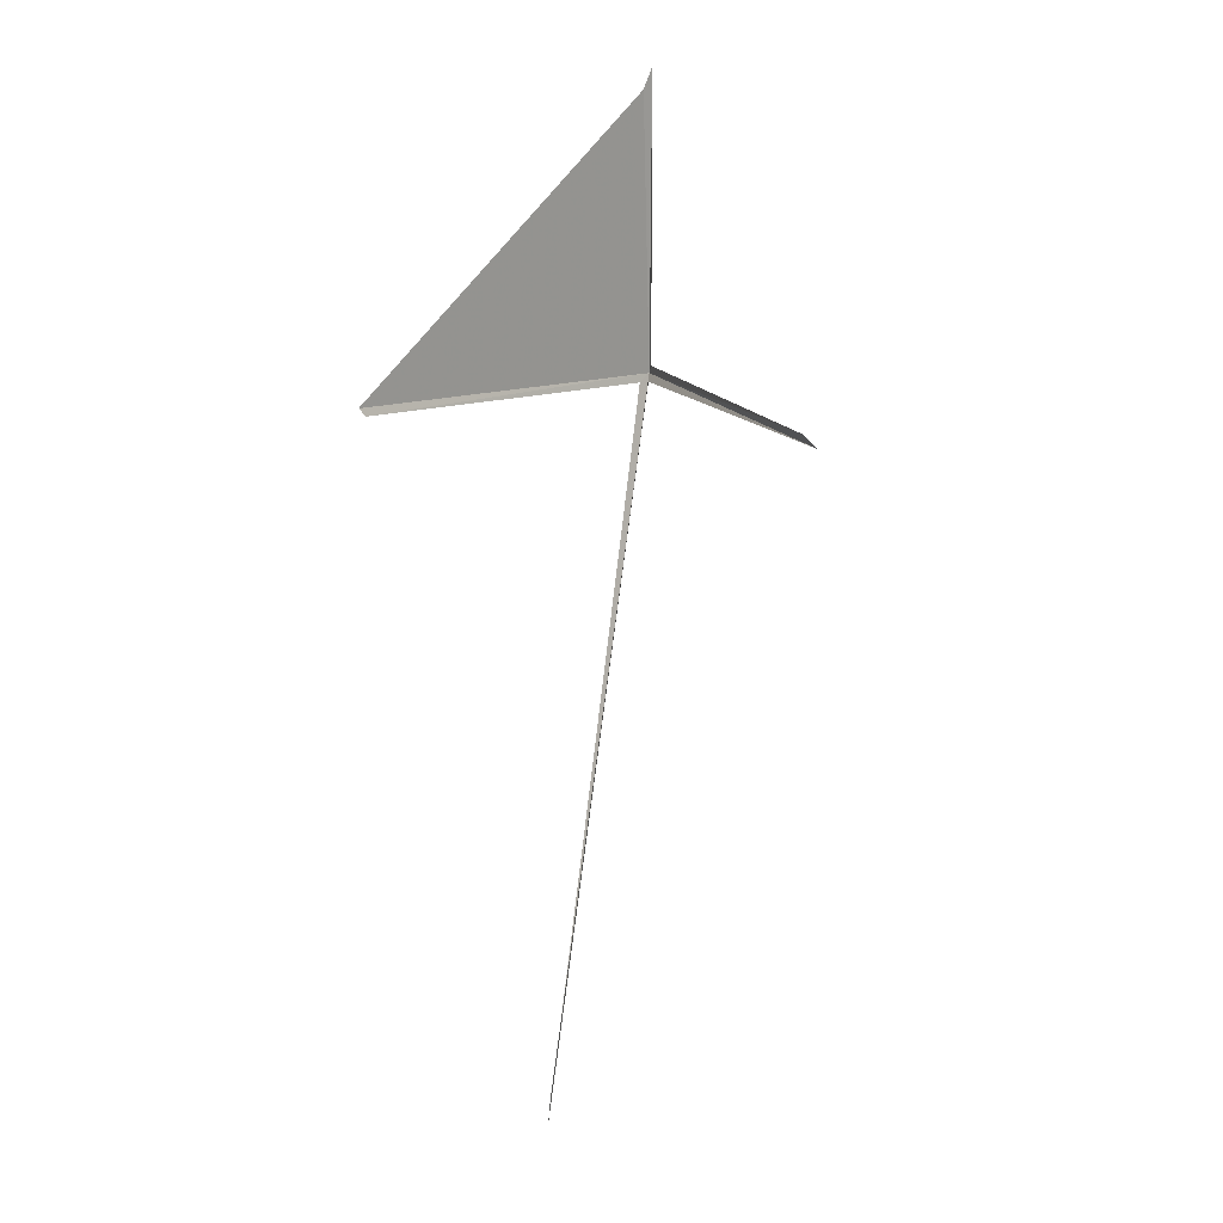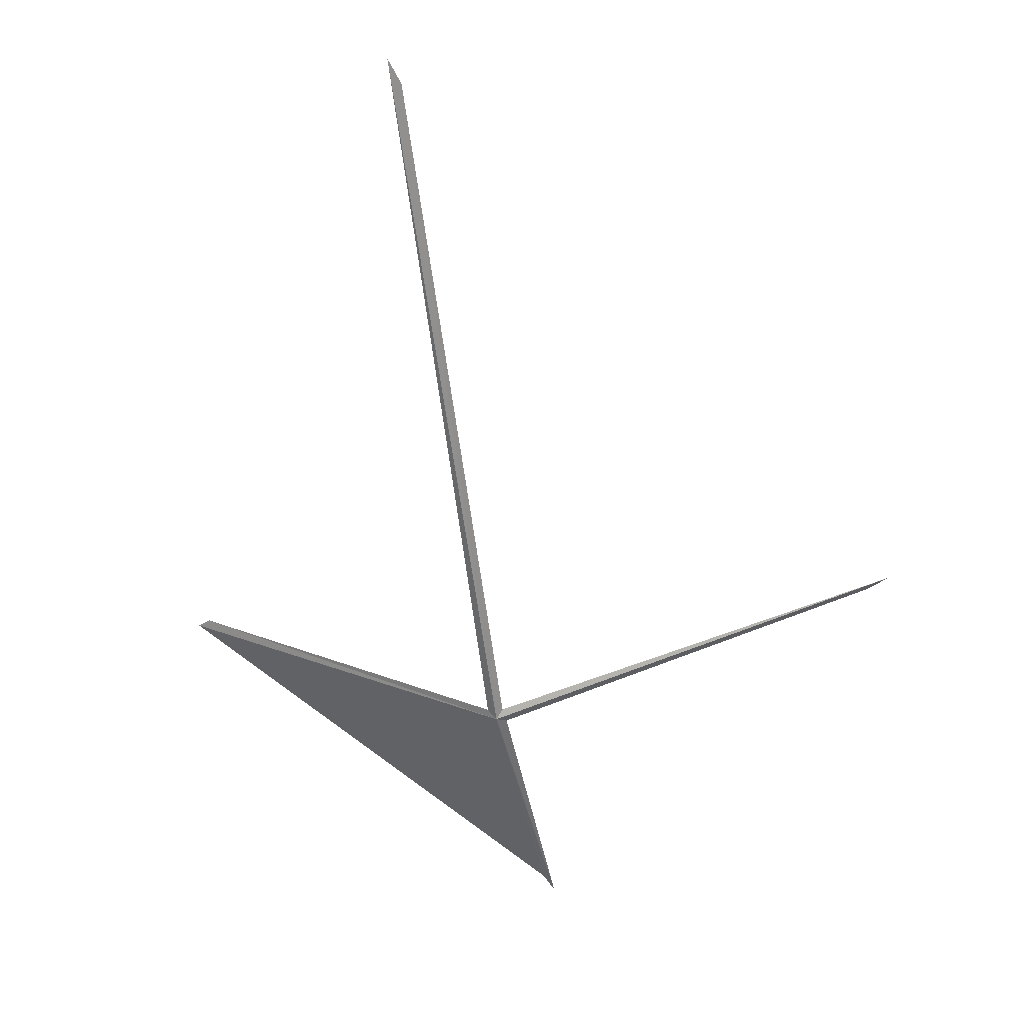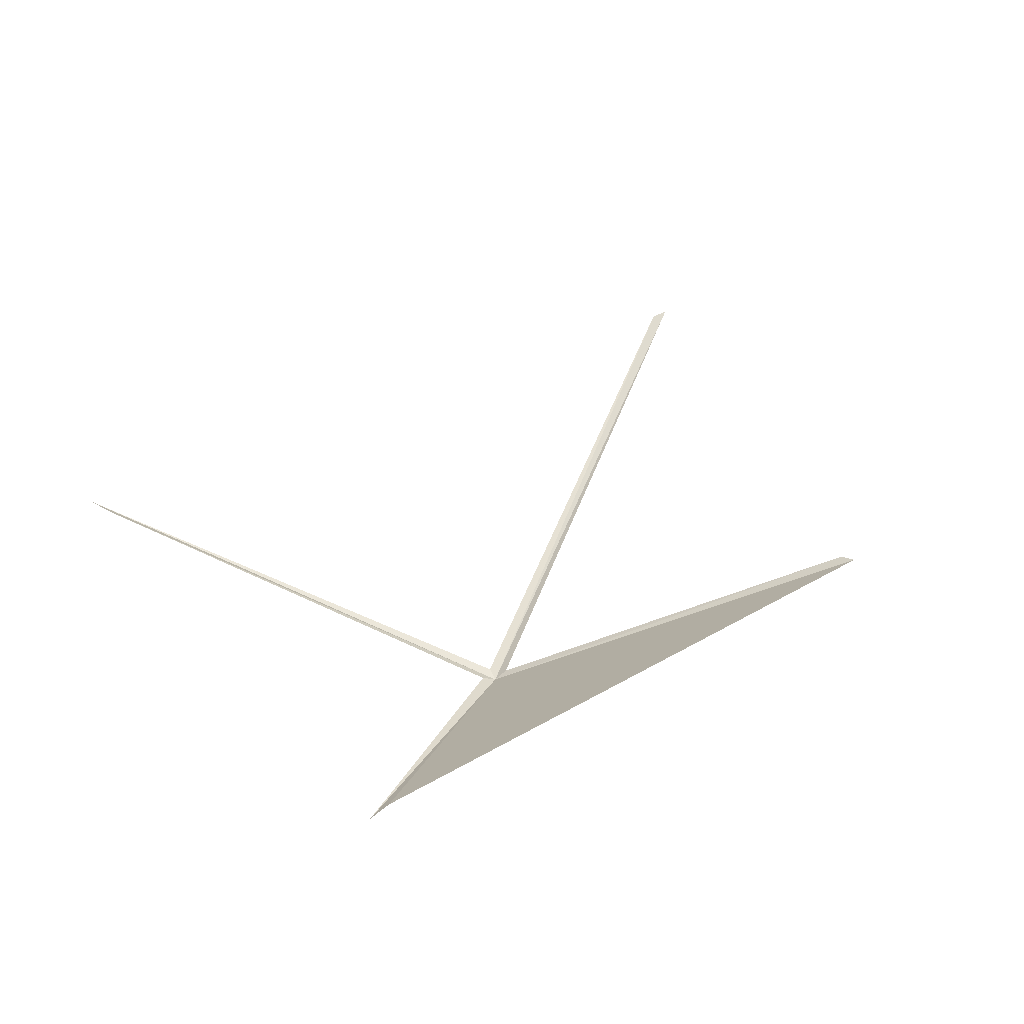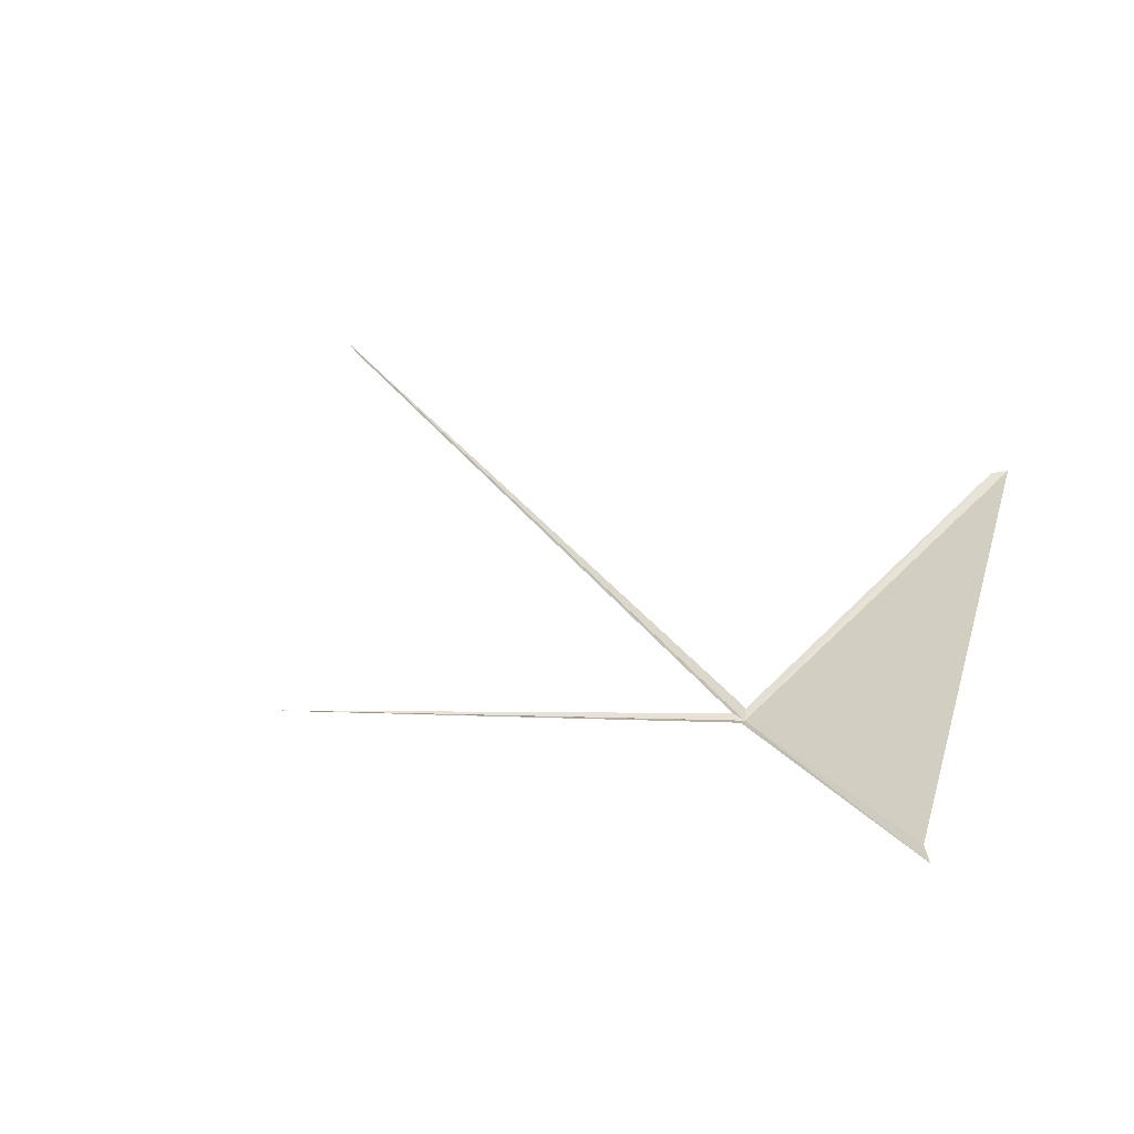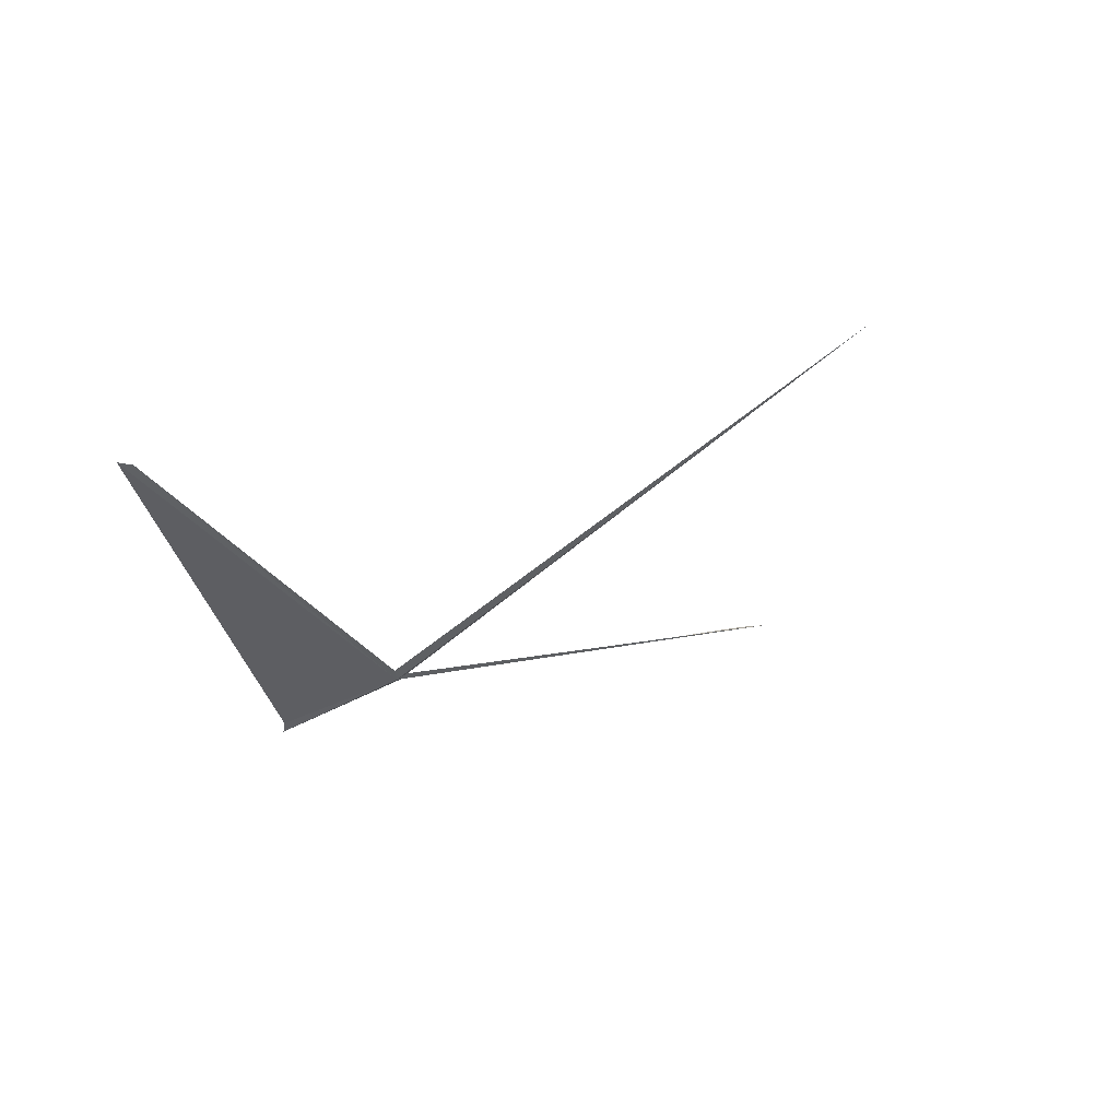
<metadata>
{"format":"obj","ext":"obj","renderer":"f3d","projection":"perspective","resolution":1024,"background":"white","views":[{"elev":9.3,"azim":-121.7,"up":"+Z"},{"elev":-50.3,"azim":-170.8,"up":"+Y"},{"elev":24.1,"azim":17.5,"up":"+Y"},{"elev":25.1,"azim":-31.0,"up":"+Y"},{"elev":-17.6,"azim":147.7,"up":"+Y"}]}
</metadata>
<code>
v 110.3 76.77 16.14
v 110.1 78.11 8.483
v 110 78.13 8.783
v 110.2 76.83 16.06
v 105.8 77.99 15.82
v 113.8 78.35 15.6
v 113.6 78.33 15.52
v 110.4 76.83 16.04
v 110.1 76.87 19.18
v 110.2 76.91 18.96
v 110.2 76.81 16.22
v 106 77.95 15.92
f 1 3 2
f 1 4 3
f 1 5 4
f 1 7 6
f 1 8 7
f 1 2 8
f 1 10 9
f 1 9 11
f 1 12 5
f 1 11 12
f 1 6 10

</code>
